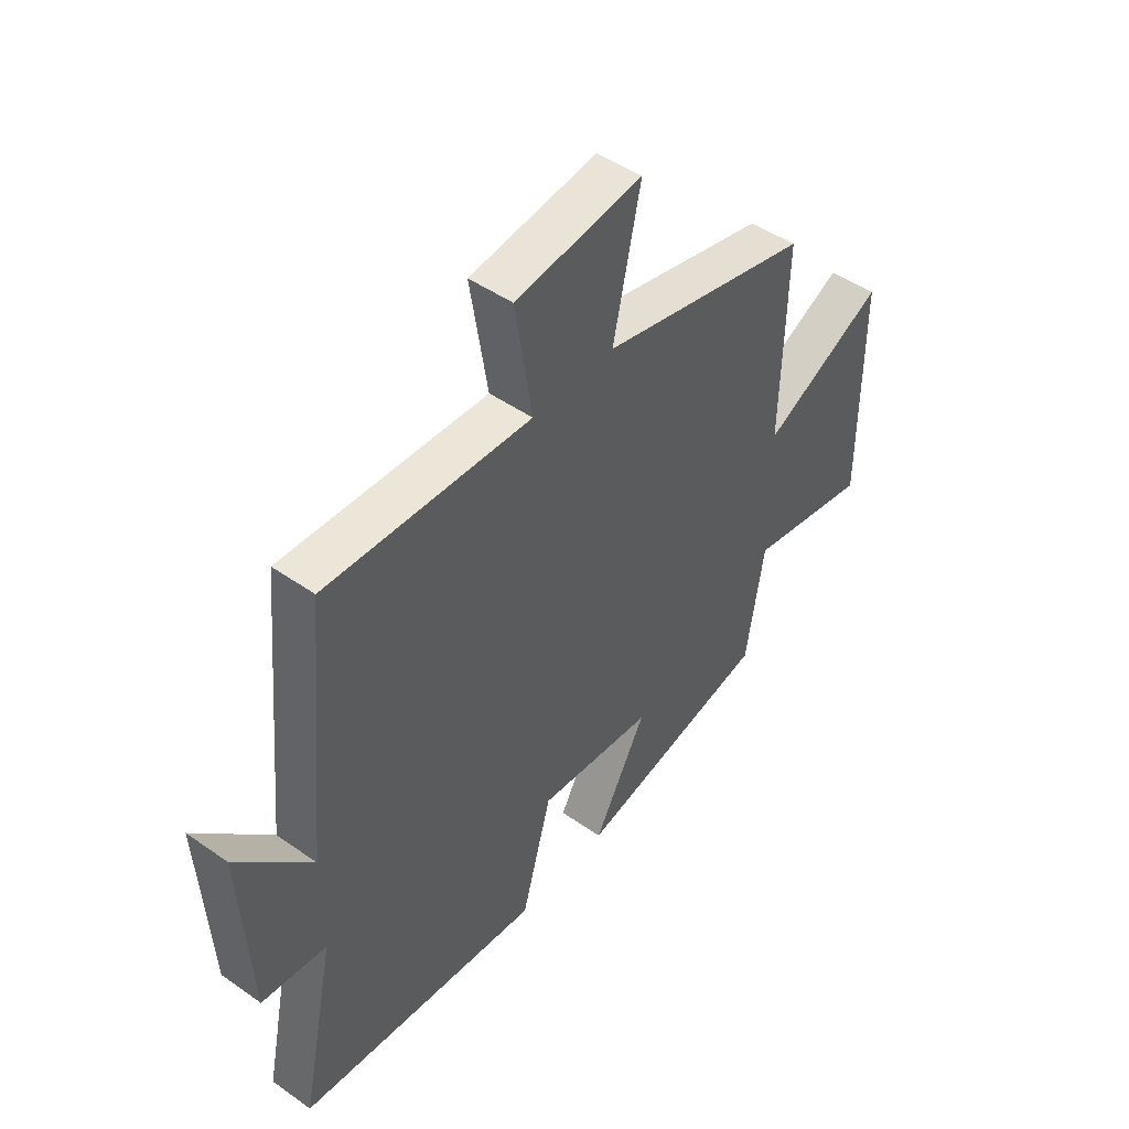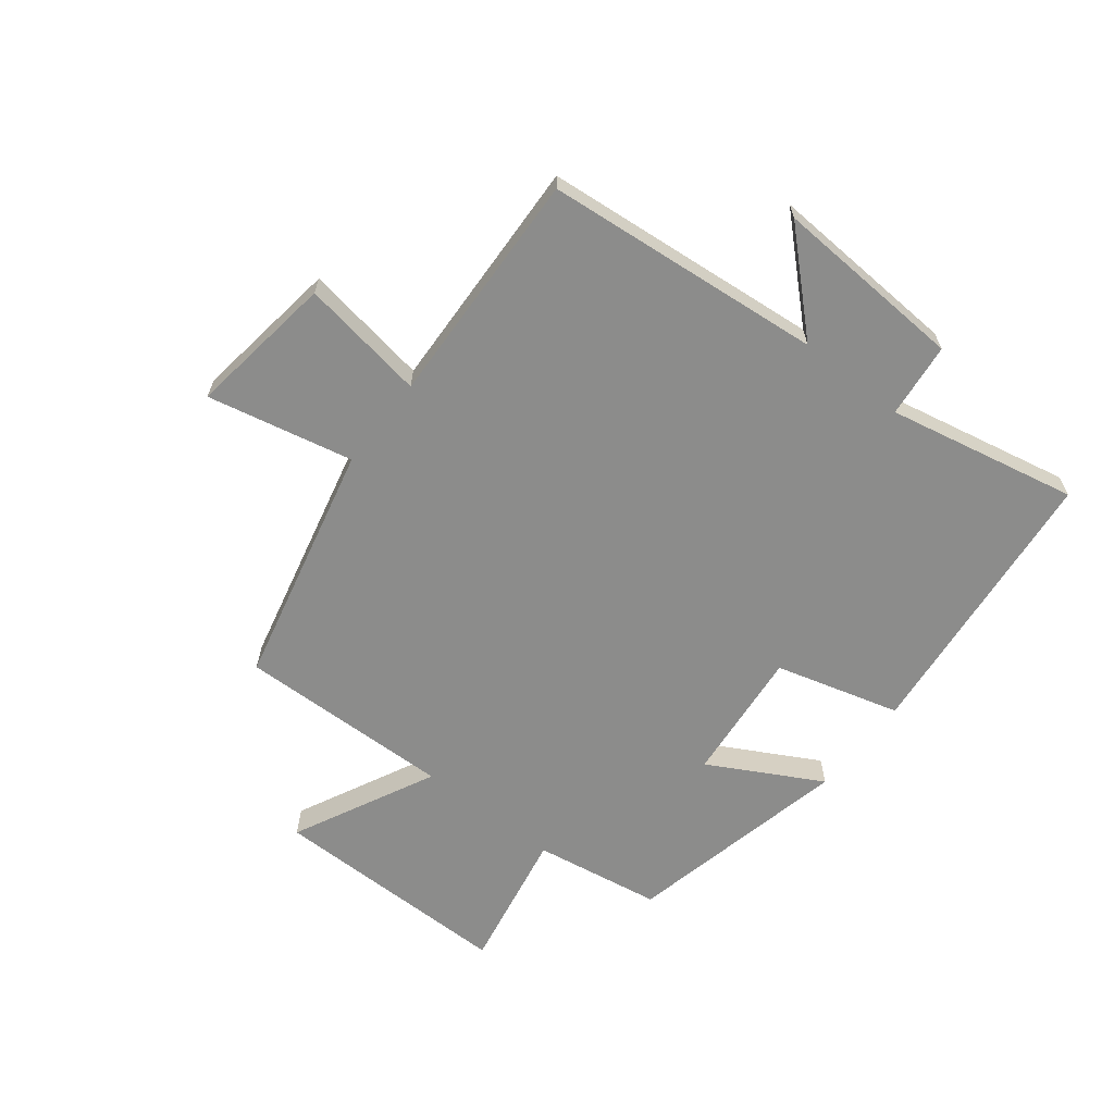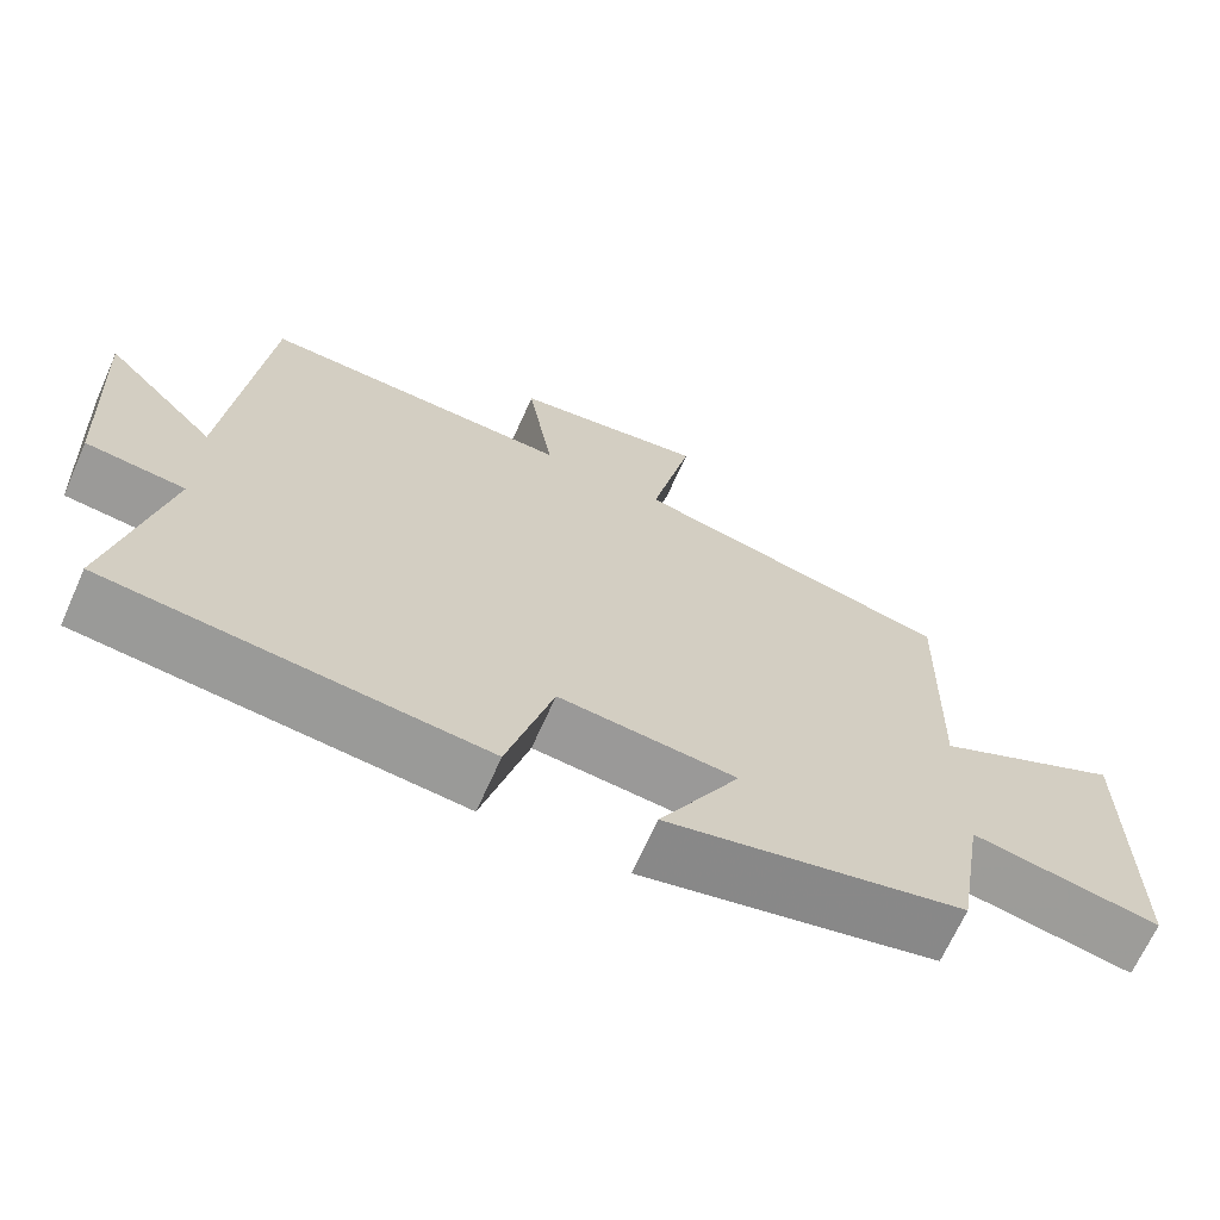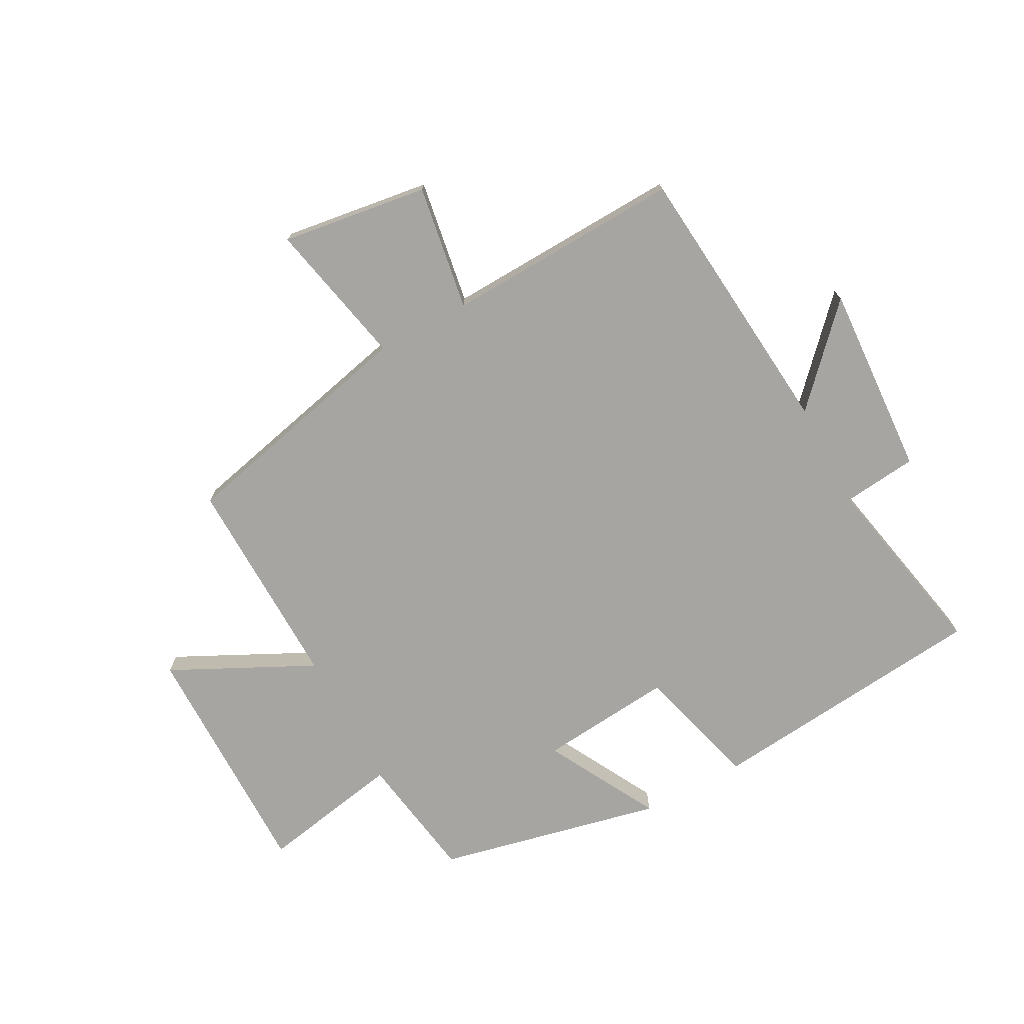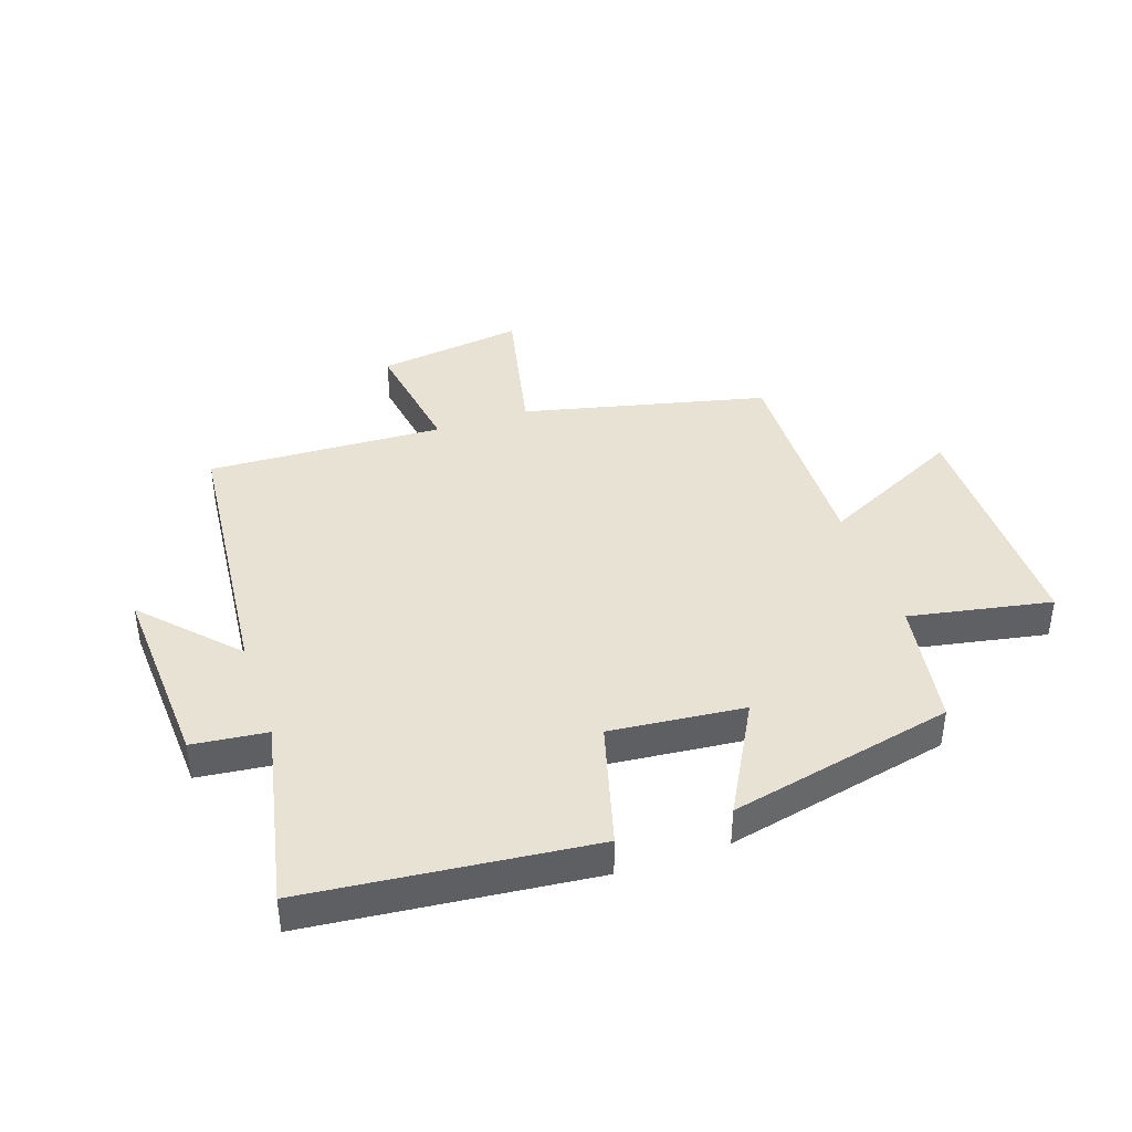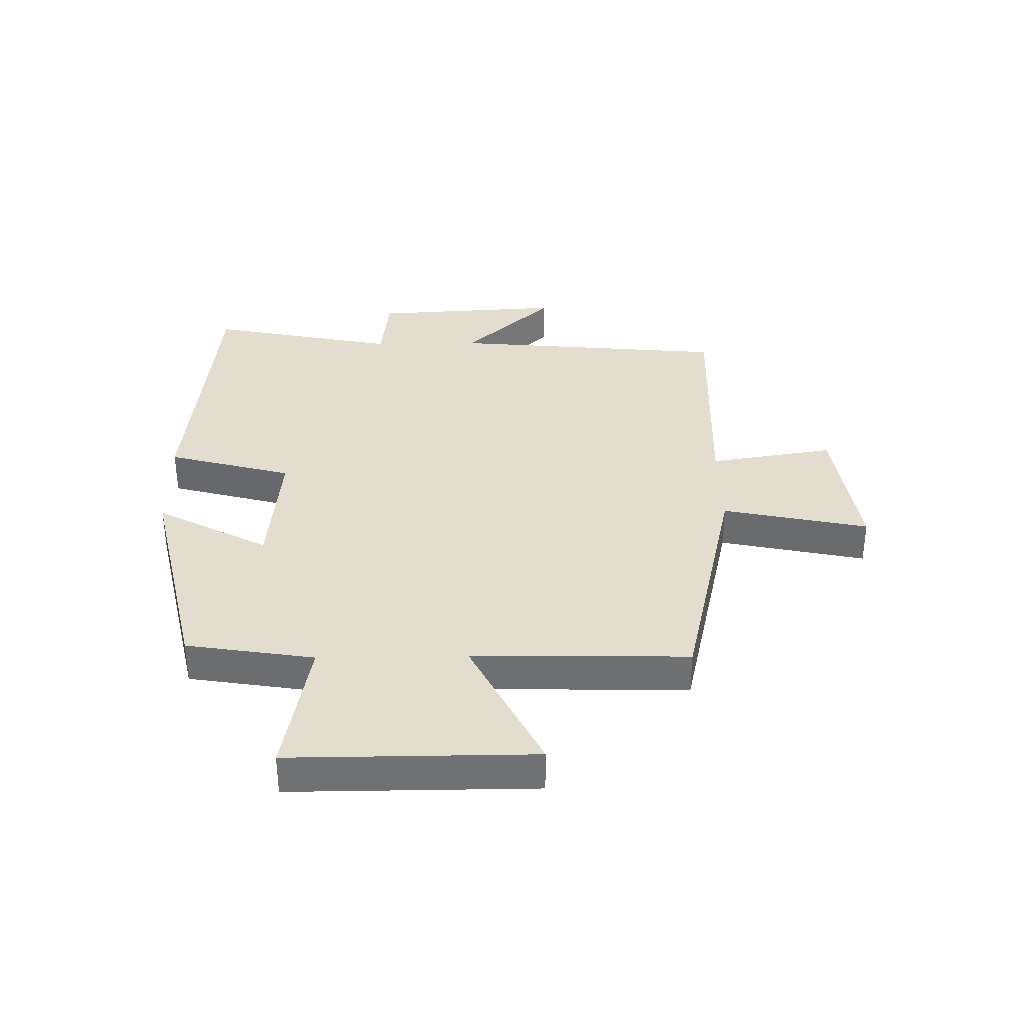
<metadata>
{"format":"obj","ext":"obj","renderer":"f3d","projection":"perspective","resolution":1024,"background":"white","views":[{"elev":47.0,"azim":128.5,"up":"+Z"},{"elev":-64.1,"azim":51.9,"up":"+Y"},{"elev":-67.7,"azim":156.0,"up":"+Z"},{"elev":-73.8,"azim":28.1,"up":"+Y"},{"elev":40.7,"azim":161.2,"up":"+Y"},{"elev":35.0,"azim":-91.1,"up":"+Y"}]}
</metadata>
<code>
v 0.455 0.07 0.517
v 0.5 0.07 0.051
v 0.643 0.07 0.203
v 0.625 0.07 -0.119
v 0.5 0.07 -0.133
v 0.566 0.07 -0.451
v 0.092 0.07 -0.5
v 0.034 0.07 -0.291
v -0.19 0.07 -0.313
v -0.088 0.07 -0.5
v -0.465 0.07 -0.417
v -0.5 0.07 -0.203
v -0.738 0.07 -0.248
v -0.738 0.07 0.16
v -0.5 0.07 0.043
v -0.509 0.07 0.404
v -0.101 0.07 0.5
v -0.154 0.07 0.744
v 0.092 0.07 0.71
v 0.059 0.07 0.5
v 0.455 0 0.517
v 0.5 0 0.051
v 0.643 0 0.203
v 0.625 0 -0.119
v 0.5 0 -0.133
v 0.566 0 -0.451
v 0.092 0 -0.5
v 0.034 0 -0.291
v -0.19 0 -0.313
v -0.088 0 -0.5
v -0.465 0 -0.417
v -0.5 0 -0.203
v -0.738 0 -0.248
v -0.738 0 0.16
v -0.5 0 0.043
v -0.509 0 0.404
v -0.101 0 0.5
v -0.154 0 0.744
v 0.092 0 0.71
v 0.059 0 0.5
f 17 18 19 20
f 15 16 17 20
f 15 20 1 2
f 12 13 14 15
f 12 15 2
f 9 10 11 12
f 8 9 12 2
f 5 6 7 8
f 5 8 2
f 2 3 4 5
f 40 39 38 37
f 40 37 36 35
f 22 21 40 35
f 35 34 33 32
f 22 35 32
f 32 31 30 29
f 22 32 29 28
f 28 27 26 25
f 22 28 25
f 25 24 23 22
f 1 21 22 2
f 2 22 23 3
f 3 23 24 4
f 4 24 25 5
f 5 25 26 6
f 6 26 27 7
f 7 27 28 8
f 8 28 29 9
f 9 29 30 10
f 10 30 31 11
f 11 31 32 12
f 12 32 33 13
f 13 33 34 14
f 14 34 35 15
f 15 35 36 16
f 16 36 37 17
f 17 37 38 18
f 18 38 39 19
f 19 39 40 20
f 20 40 21 1

</code>
